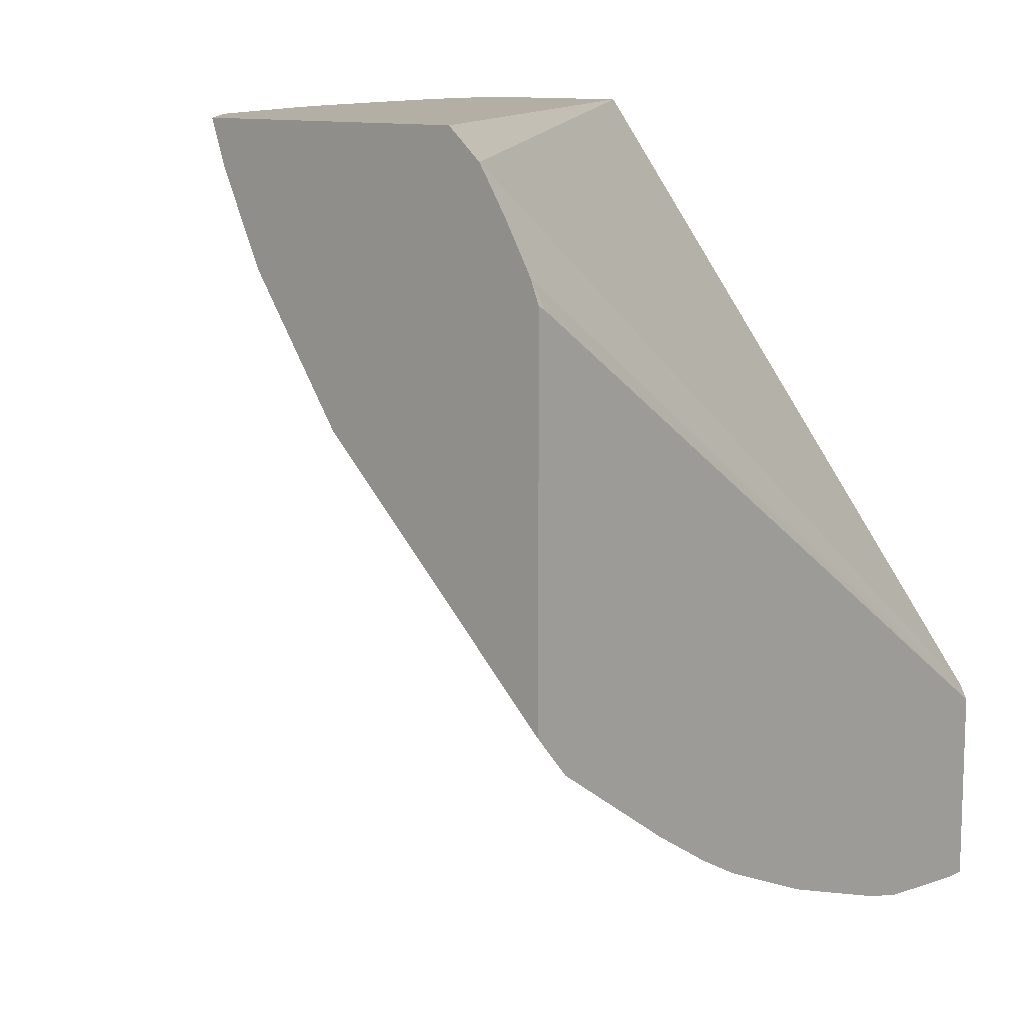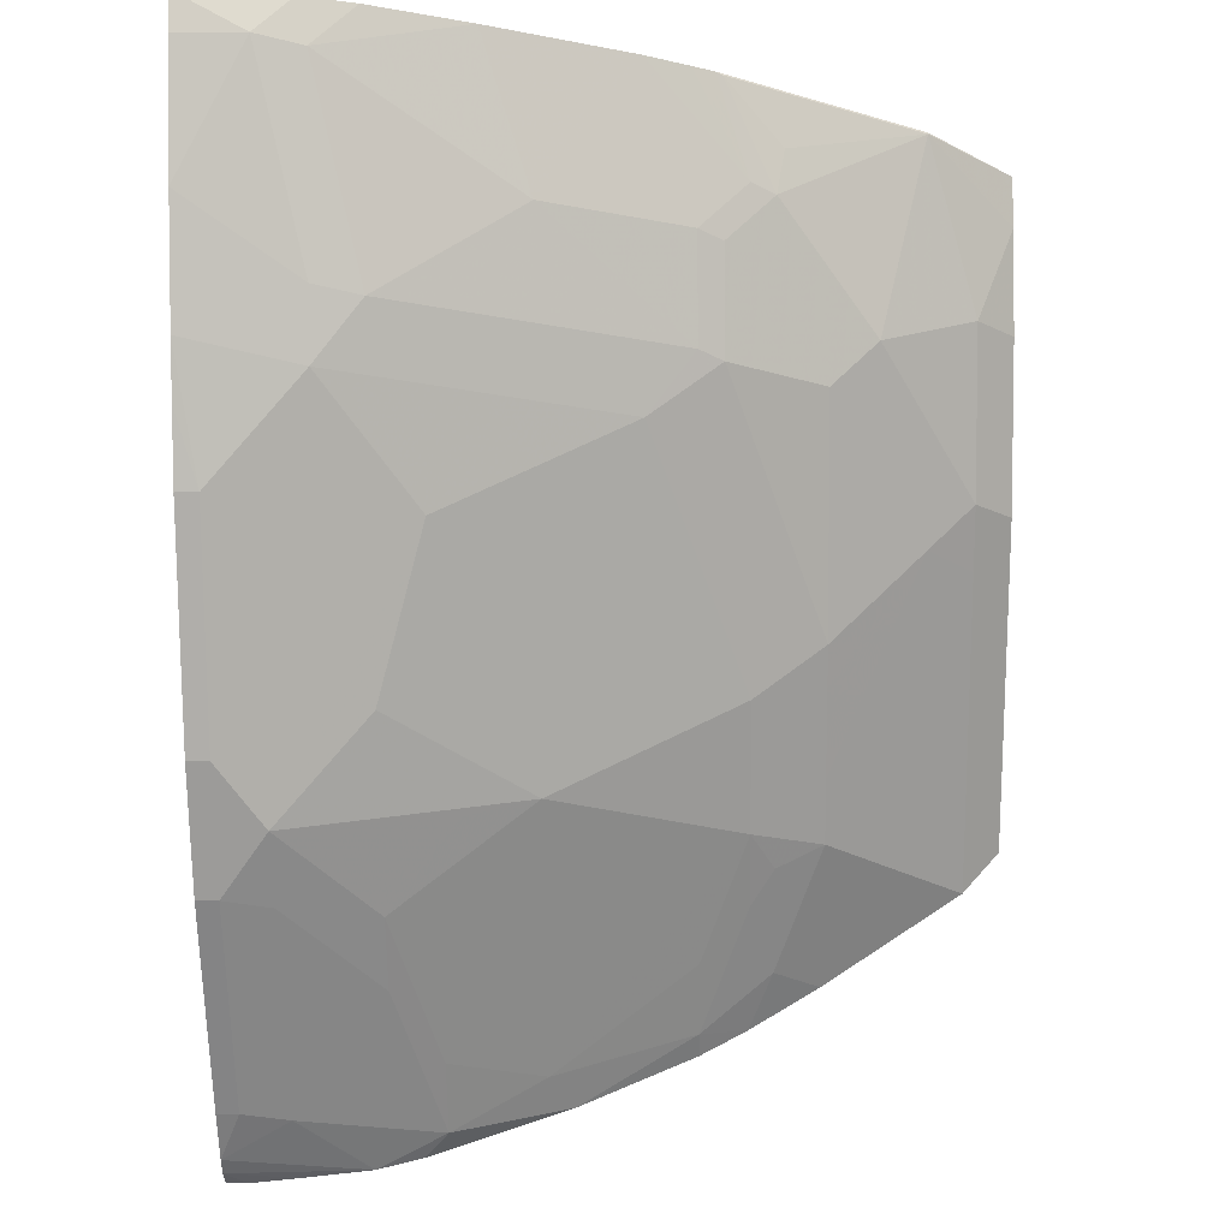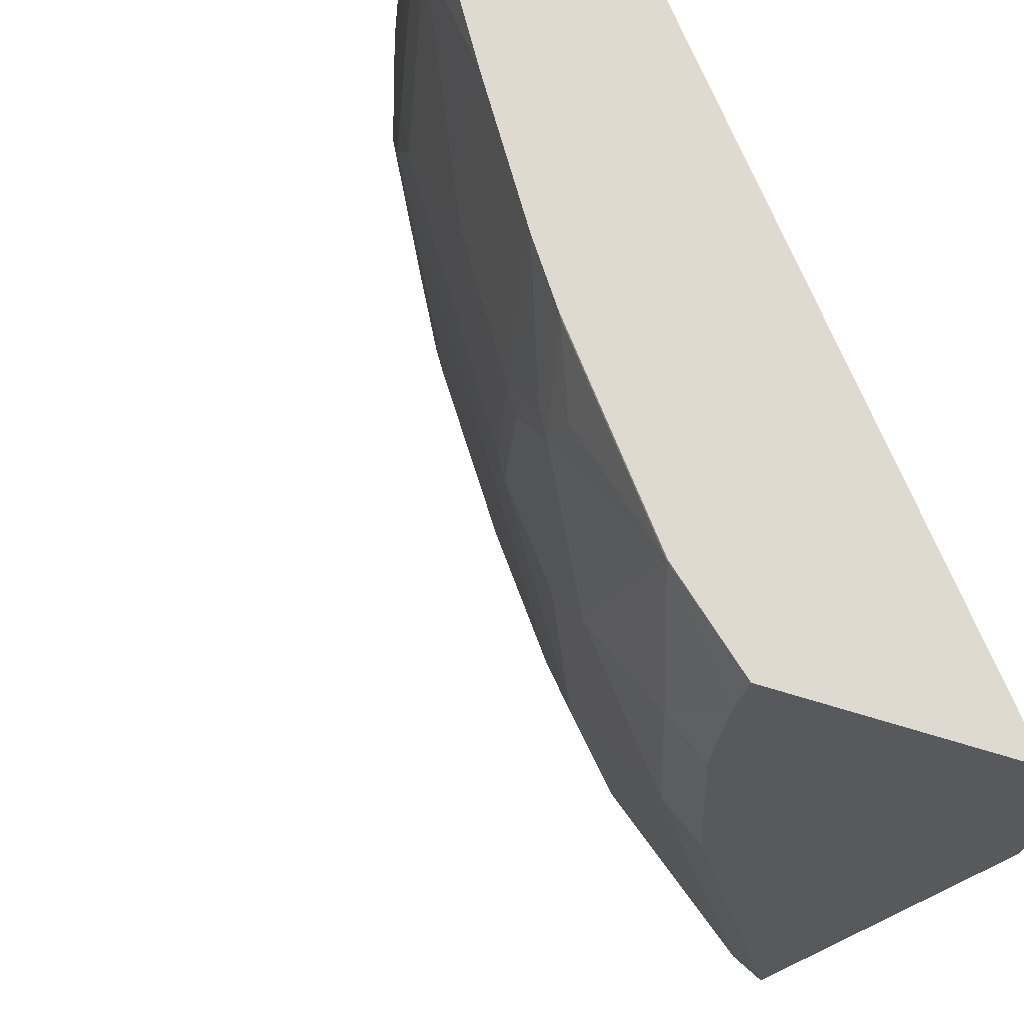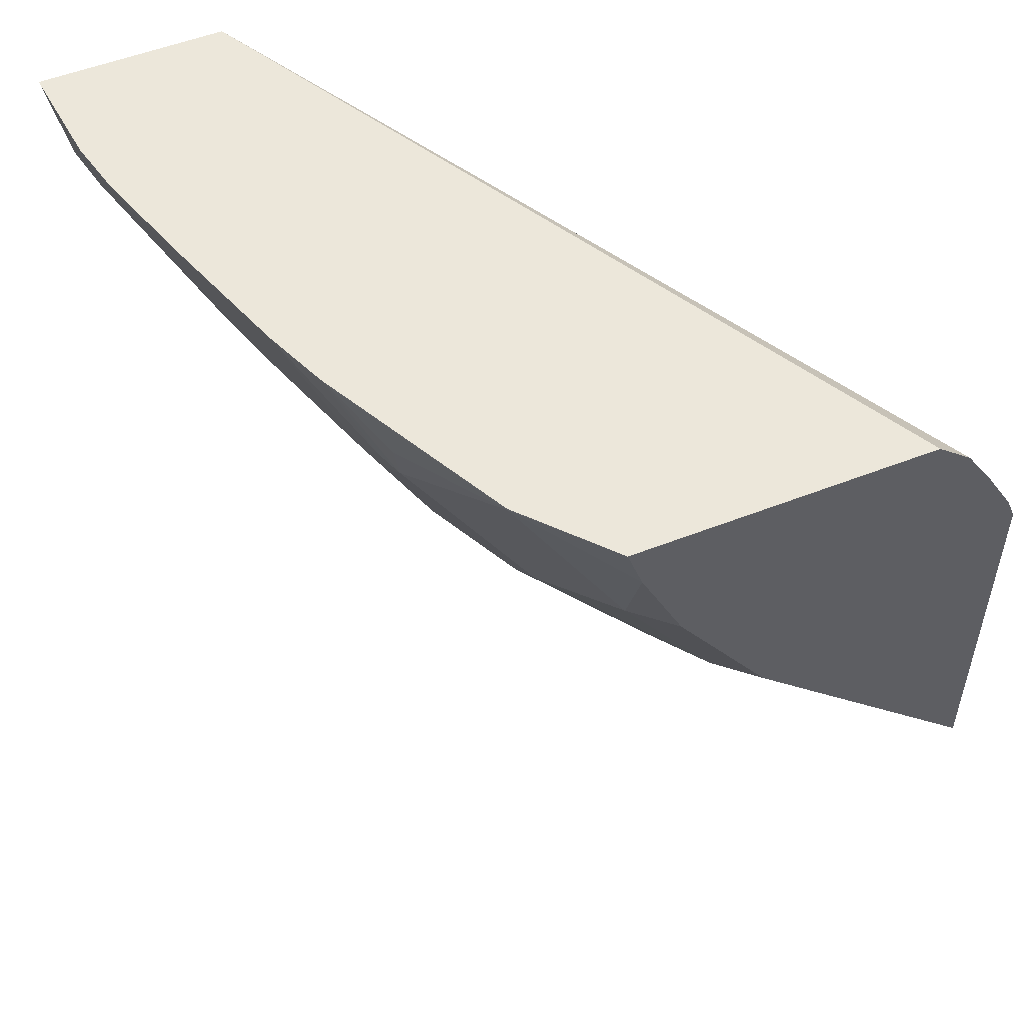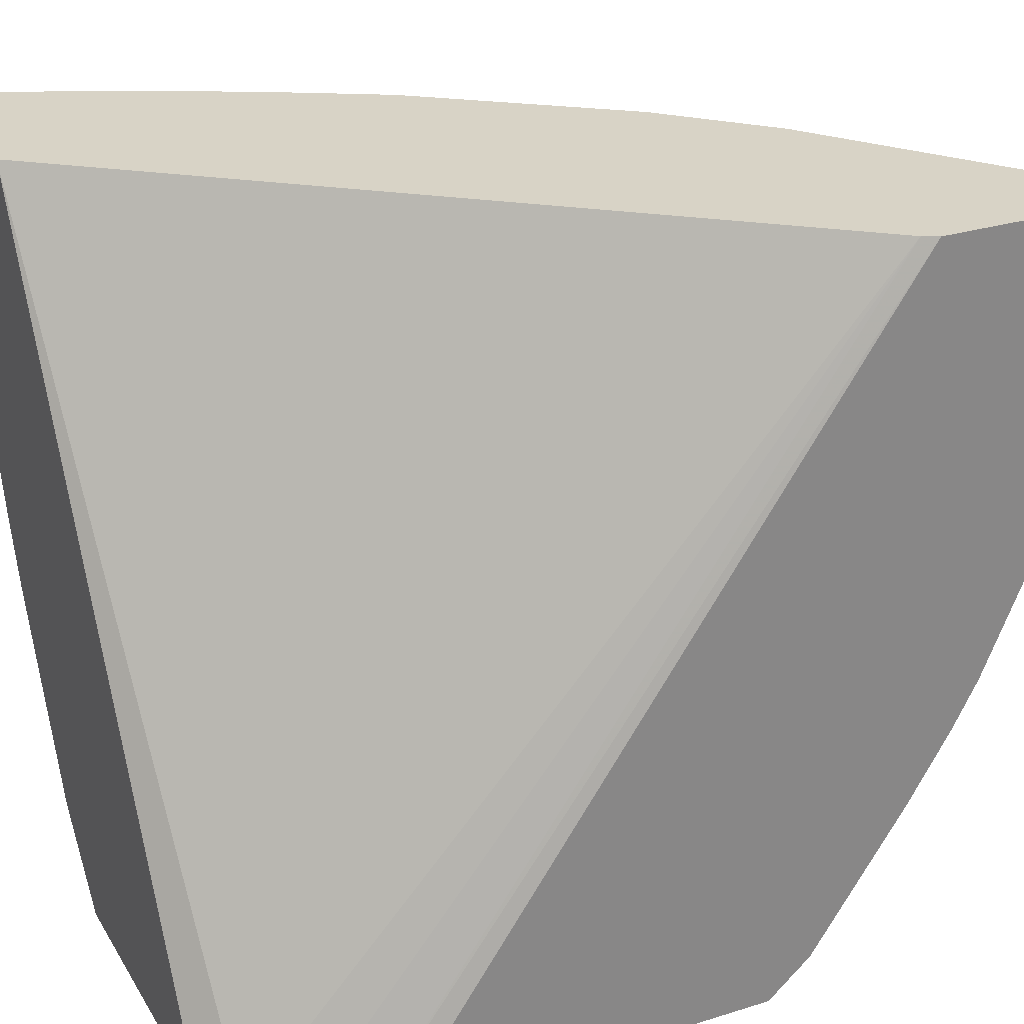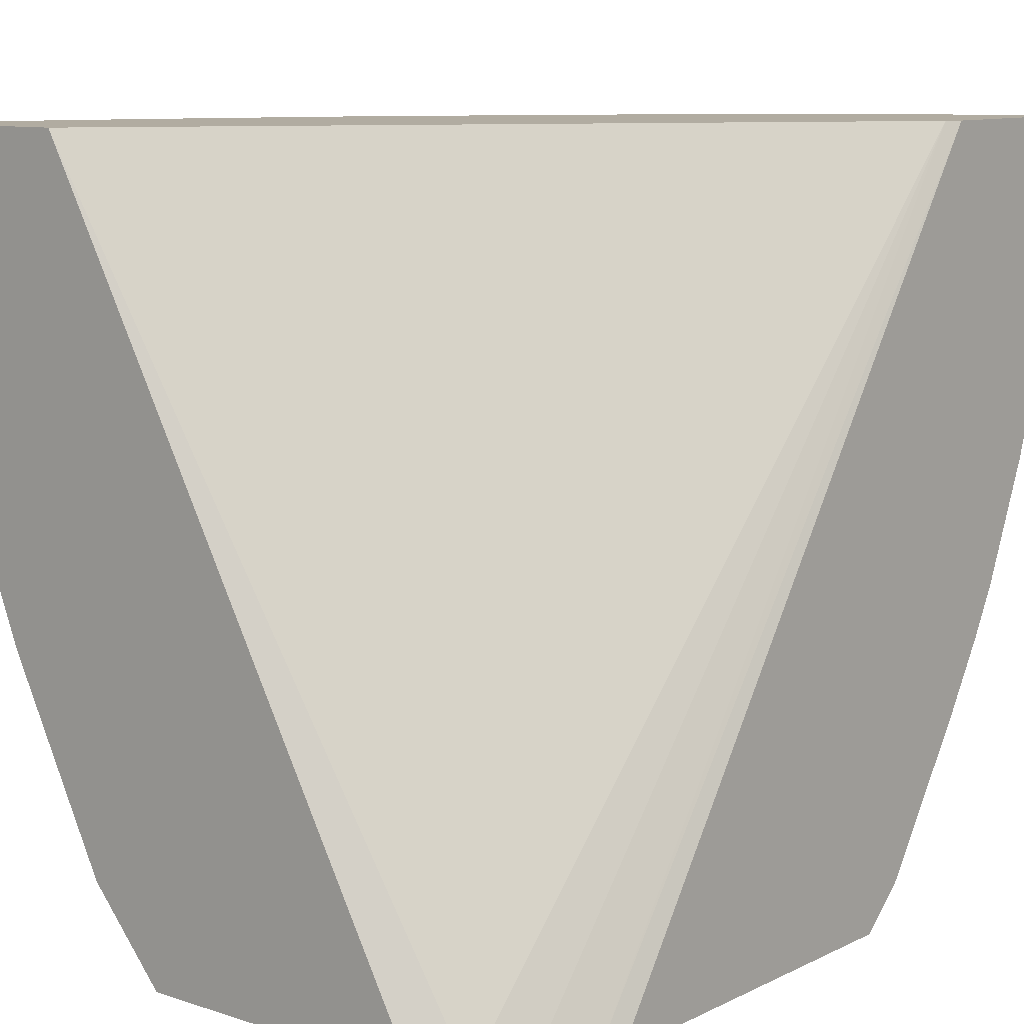
<metadata>
{"format":"obj","ext":"obj","renderer":"f3d","projection":"perspective","resolution":1024,"background":"white","views":[{"elev":11.3,"azim":40.5,"up":"+Z"},{"elev":-24.7,"azim":-89.1,"up":"+Z"},{"elev":-29.8,"azim":-31.9,"up":"+Y"},{"elev":53.4,"azim":-22.7,"up":"+Z"},{"elev":28.1,"azim":64.6,"up":"+Y"},{"elev":10.2,"azim":39.5,"up":"+Y"}]}
</metadata>
<code>
v -0.3651 -0.4644 -0.5968
v -0.3651 -0.4735 -0.5968
v -0.3749 -0.4644 -0.5953
v -0.3651 -0.4644 -0.5126
v -0.3651 -0.4932 -0.5948
v -0.3651 -0.5231 -0.5917
v -0.382 -0.4644 -0.5917
v -0.3683 -0.4644 -0.5063
v -0.369 -0.7753 -0.293
v -0.3651 -0.7719 -0.3045
v -0.3651 -0.5426 -0.5869
v -0.3749 -0.5524 -0.5795
v -0.3946 -0.4932 -0.5795
v -0.4012 -0.4735 -0.5787
v -0.4012 -0.4644 -0.5787
v -0.5765 -0.4644 -0.241
v -0.3926 -0.7753 -0.2535
v -0.3808 -0.7753 -0.2723
v -0.3651 -0.7753 -0.3028
v -0.3651 -0.7726 -0.3041
v -0.3651 -0.6018 -0.567
v -0.3814 -0.5919 -0.559
v -0.4012 -0.5524 -0.559
v -0.4341 -0.5327 -0.5401
v -0.4735 -0.4932 -0.5203
v -0.4801 -0.4735 -0.5195
v -0.4801 -0.4644 -0.5195
v -0.6555 -0.4644 -0.241
v -0.4076 -0.7743 -0.241
v -0.4071 -0.7753 -0.241
v -0.3651 -0.7753 -0.4606
v -0.3651 -0.651 -0.5462
v -0.3749 -0.651 -0.5401
v -0.4406 -0.5722 -0.5195
v -0.4012 -0.651 -0.5195
v -0.4406 -0.6708 -0.4801
v -0.4603 -0.5327 -0.5195
v -0.4998 -0.4932 -0.4998
v -0.5195 -0.4735 -0.4801
v -0.5195 -0.4644 -0.4801
v -0.651 -0.5087 -0.241
v -0.651 -0.4644 -0.2565
v -0.651 -0.4932 -0.2565
v -0.5314 -0.7753 -0.241
v -0.369 -0.7753 -0.4567
v -0.3651 -0.7595 -0.4784
v -0.3651 -0.6708 -0.5356
v -0.3847 -0.6806 -0.5179
v -0.4143 -0.6708 -0.5006
v -0.4801 -0.5919 -0.4801
v -0.4242 -0.6806 -0.4883
v -0.4242 -0.7004 -0.4784
v -0.4439 -0.7004 -0.4587
v -0.4801 -0.6708 -0.4406
v -0.4735 -0.5524 -0.5006
v -0.4834 -0.5623 -0.4883
v -0.5195 -0.5327 -0.4603
v -0.559 -0.5524 -0.4012
v -0.5787 -0.4735 -0.4012
v -0.5787 -0.4644 -0.4012
v -0.6501 -0.513 -0.241
v -0.629 -0.4644 -0.3062
v -0.6461 -0.513 -0.259
v -0.6116 -0.513 -0.3354
v -0.5623 -0.7398 -0.241
v -0.5623 -0.7398 -0.2417
v -0.5248 -0.7753 -0.2604
v -0.4084 -0.7753 -0.4173
v -0.3847 -0.7595 -0.4587
v -0.3651 -0.7003 -0.5178
v -0.3847 -0.7398 -0.4784
v -0.4834 -0.7398 -0.3798
v -0.4834 -0.7004 -0.4192
v -0.5228 -0.6806 -0.3798
v -0.5623 -0.6609 -0.3403
v -0.5195 -0.651 -0.4012
v -0.559 -0.5919 -0.3814
v -0.5984 -0.513 -0.3617
v -0.6057 -0.4644 -0.3527
v -0.5941 -0.4644 -0.3737
v -0.6461 -0.5309 -0.241
v -0.6093 -0.4644 -0.3456
v -0.605 -0.513 -0.3486
v -0.6335 -0.5722 -0.241
v -0.6067 -0.5327 -0.3379
v -0.6067 -0.5919 -0.2984
v -0.5636 -0.7371 -0.241
v -0.582 -0.7004 -0.2417
v -0.5853 -0.6839 -0.2631
v -0.582 -0.6806 -0.2812
v -0.5623 -0.7004 -0.3009
v -0.5425 -0.7201 -0.3206
v -0.5228 -0.7595 -0.3009
v -0.5071 -0.7753 -0.2989
v -0.4479 -0.7753 -0.3778
v -0.4636 -0.7595 -0.3798
v -0.4834 -0.7595 -0.3601
v -0.5425 -0.7004 -0.3403
v -0.582 -0.6609 -0.3009
v -0.5672 -0.651 -0.3379
v -0.559 -0.6313 -0.3617
v -0.5787 -0.5722 -0.3617
v -0.6138 -0.6313 -0.241
v -0.5869 -0.651 -0.2984
v -0.5833 -0.6976 -0.241
v -0.6017 -0.6609 -0.2417
v -0.6031 -0.6582 -0.241
v -0.5869 -0.6708 -0.2787
v -0.4676 -0.7753 -0.3581
v -0.4597 -0.7753 -0.366
v -0.6067 -0.6493 -0.241
f 54 77 58
f 54 76 77
f 54 75 76
f 54 74 75
f 52 71 69
f 53 72 73
f 53 69 96
f 58 77 102
f 52 69 53
f 54 73 74
f 53 96 72
f 62 82 83
f 58 78 59
f 59 78 79
f 59 79 80
f 59 80 60
f 61 63 81
f 62 83 64
f 63 84 81
f 63 85 86
f 63 86 84
f 50 58 57
f 64 83 85
f 58 102 78
f 50 54 58
f 43 63 61
f 48 51 49
f 65 87 66
f 37 56 38
f 38 56 50
f 38 50 57
f 38 57 58
f 38 58 59
f 38 59 39
f 39 59 60
f 39 60 40
f 41 43 61
f 42 62 43
f 50 56 55
f 43 62 64
f 43 85 63
f 44 65 66
f 44 66 67
f 45 68 69
f 45 69 46
f 46 69 71
f 46 71 48
f 46 48 70
f 47 70 48
f 48 71 52
f 48 52 51
f 43 64 85
f 66 87 105
f 85 100 86
f 66 88 89
f 85 101 100
f 37 55 56
f 86 100 104
f 86 104 103
f 88 105 107
f 88 107 106
f 88 106 89
f 89 106 90
f 90 106 107
f 90 107 108
f 90 108 104
f 90 104 99
f 90 99 91
f 91 98 92
f 92 97 93
f 93 97 94
f 94 97 109
f 95 110 96
f 96 110 97
f 97 110 109
f 103 108 111
f 103 104 108
f 107 111 108
f 85 102 101
f 84 86 103
f 79 83 82
f 78 83 79
f 66 89 90
f 66 90 91
f 66 91 92
f 66 92 93
f 66 93 67
f 67 93 94
f 68 95 96
f 68 96 69
f 72 96 97
f 72 97 92
f 72 92 98
f 66 105 88
f 72 98 73
f 74 98 75
f 75 98 91
f 75 91 99
f 75 99 104
f 75 104 100
f 75 100 101
f 75 101 76
f 76 101 77
f 77 101 102
f 78 102 85
f 78 85 83
f 73 98 74
f 37 50 55
f 36 54 50
f 1 70 47
f 2 5 3
f 3 5 6
f 3 6 7
f 4 8 9
f 4 9 10
f 6 11 12
f 6 12 13
f 6 13 7
f 7 13 14
f 7 14 15
f 8 17 18
f 8 18 9
f 9 18 17
f 9 17 30
f 9 30 44
f 9 44 67
f 9 67 94
f 9 94 109
f 9 109 110
f 9 110 95
f 9 95 68
f 9 68 45
f 9 45 31
f 1 5 2
f 1 6 5
f 1 11 6
f 1 21 11
f 1 2 3
f 1 3 7
f 1 7 15
f 1 15 27
f 1 27 40
f 1 40 60
f 1 60 80
f 1 80 79
f 1 79 82
f 1 82 62
f 1 62 42
f 9 31 19
f 1 42 28
f 1 16 8
f 1 8 4
f 1 4 10
f 1 10 20
f 1 20 19
f 1 19 31
f 1 31 46
f 1 46 70
f 36 73 54
f 1 47 32
f 1 32 21
f 1 28 16
f 9 19 20
f 8 16 17
f 11 21 12
f 22 37 23
f 22 33 35
f 22 35 36
f 22 36 50
f 22 50 34
f 24 37 38
f 24 38 25
f 25 38 26
f 26 38 39
f 26 39 40
f 26 40 27
f 22 34 37
f 28 42 43
f 31 45 46
f 32 47 33
f 33 47 48
f 33 48 49
f 33 49 36
f 33 36 35
f 34 50 37
f 36 49 51
f 36 51 52
f 36 52 53
f 36 53 73
f 9 20 10
f 21 33 22
f 28 43 41
f 17 29 30
f 21 32 33
f 12 21 22
f 12 22 23
f 12 23 37
f 12 37 24
f 12 24 13
f 13 25 26
f 13 26 14
f 14 26 27
f 14 27 15
f 16 28 41
f 16 41 61
f 13 24 25
f 16 81 84
f 16 29 17
f 16 61 81
f 16 30 29
f 16 44 30
f 16 65 44
f 16 105 87
f 16 87 65
f 16 107 105
f 16 111 107
f 16 103 111
f 16 84 103

</code>
